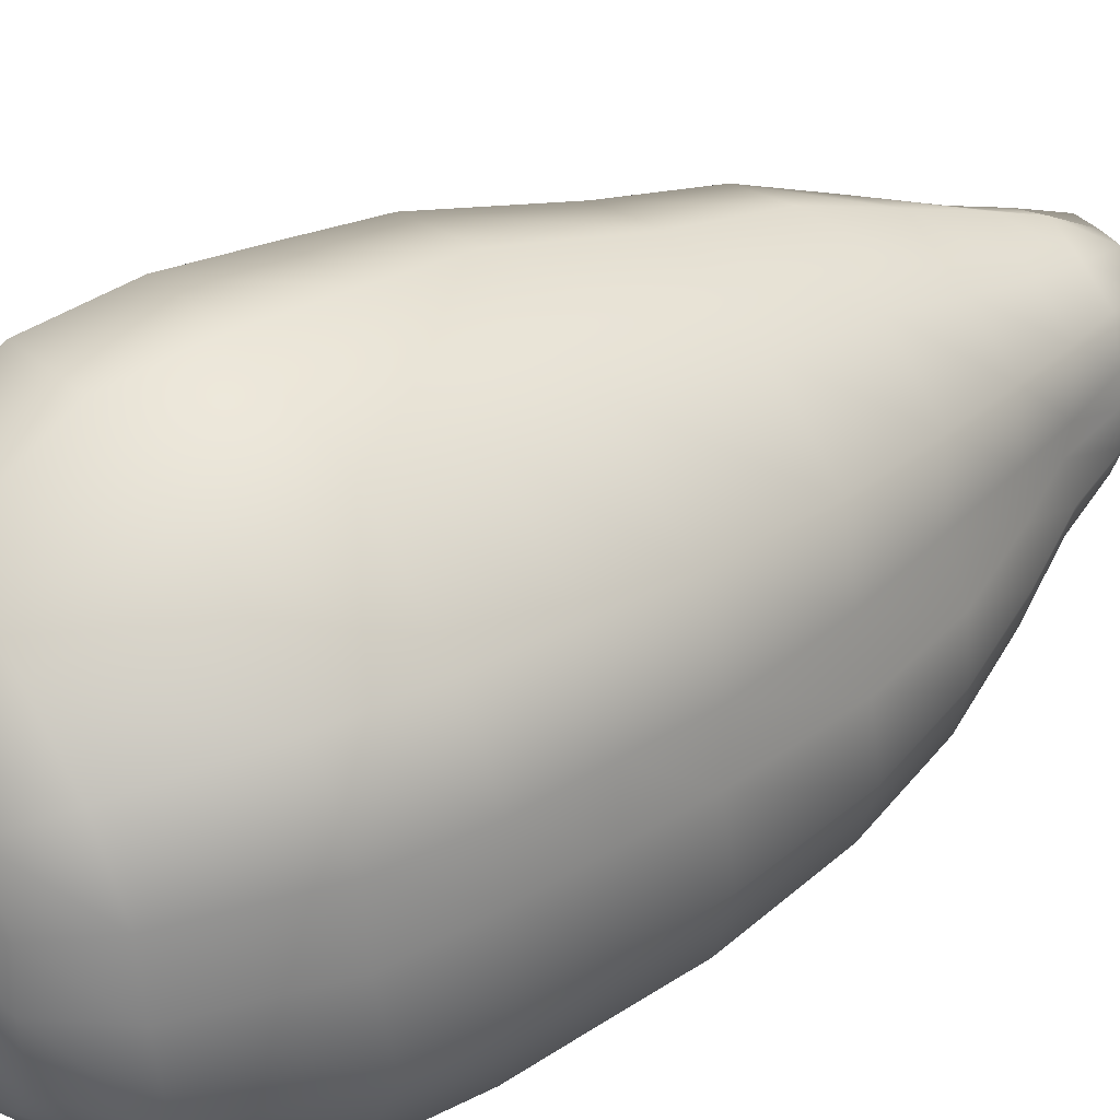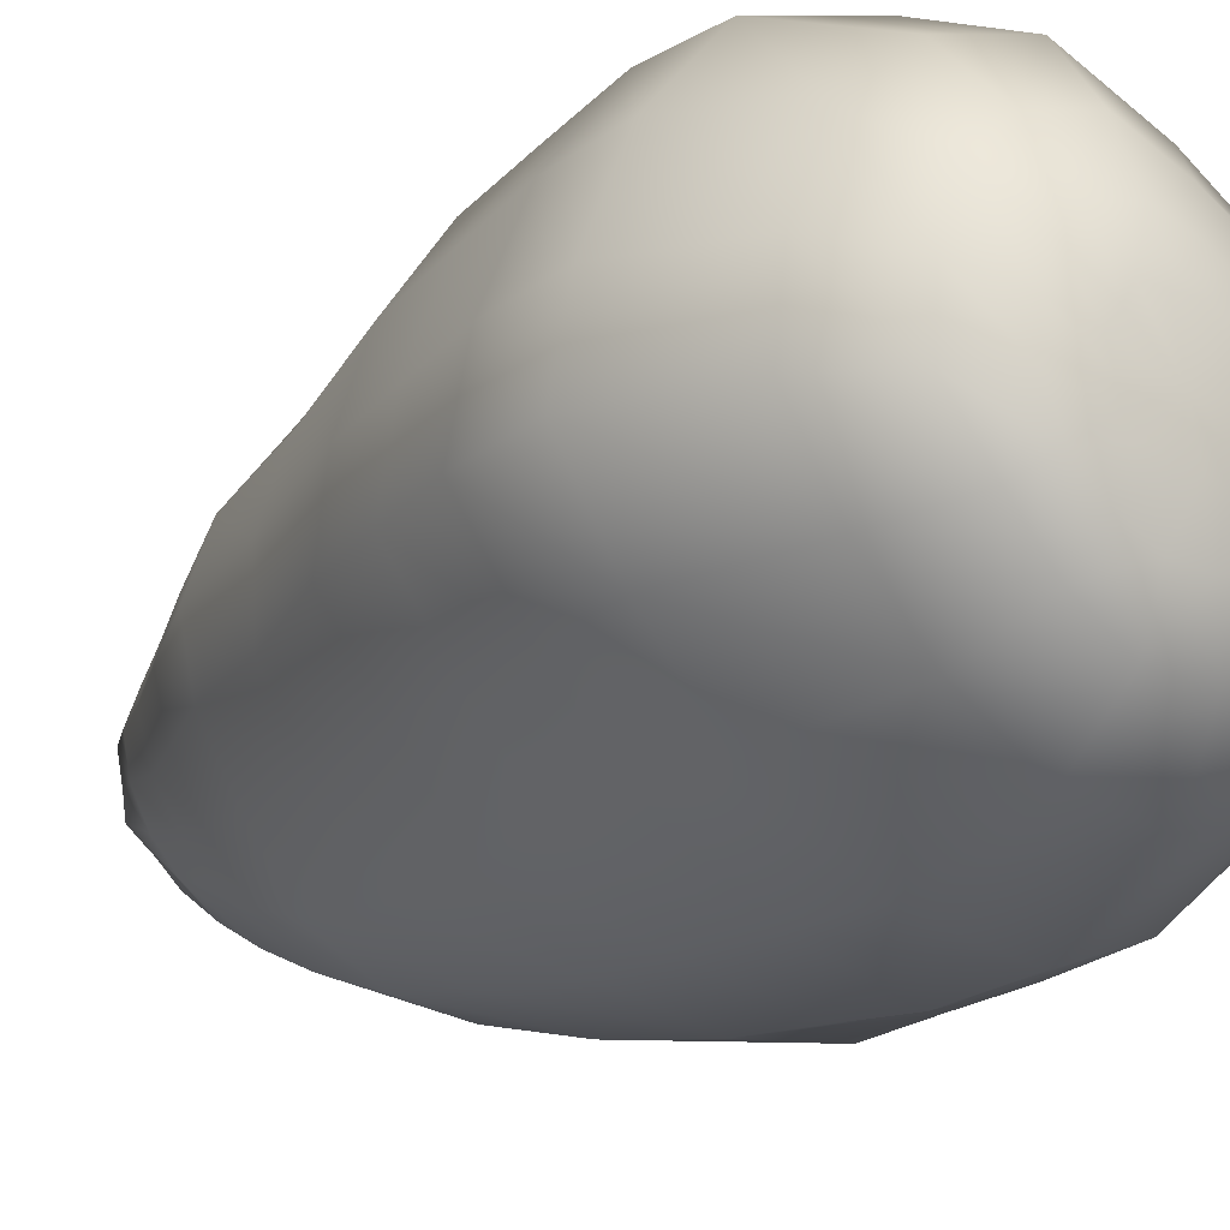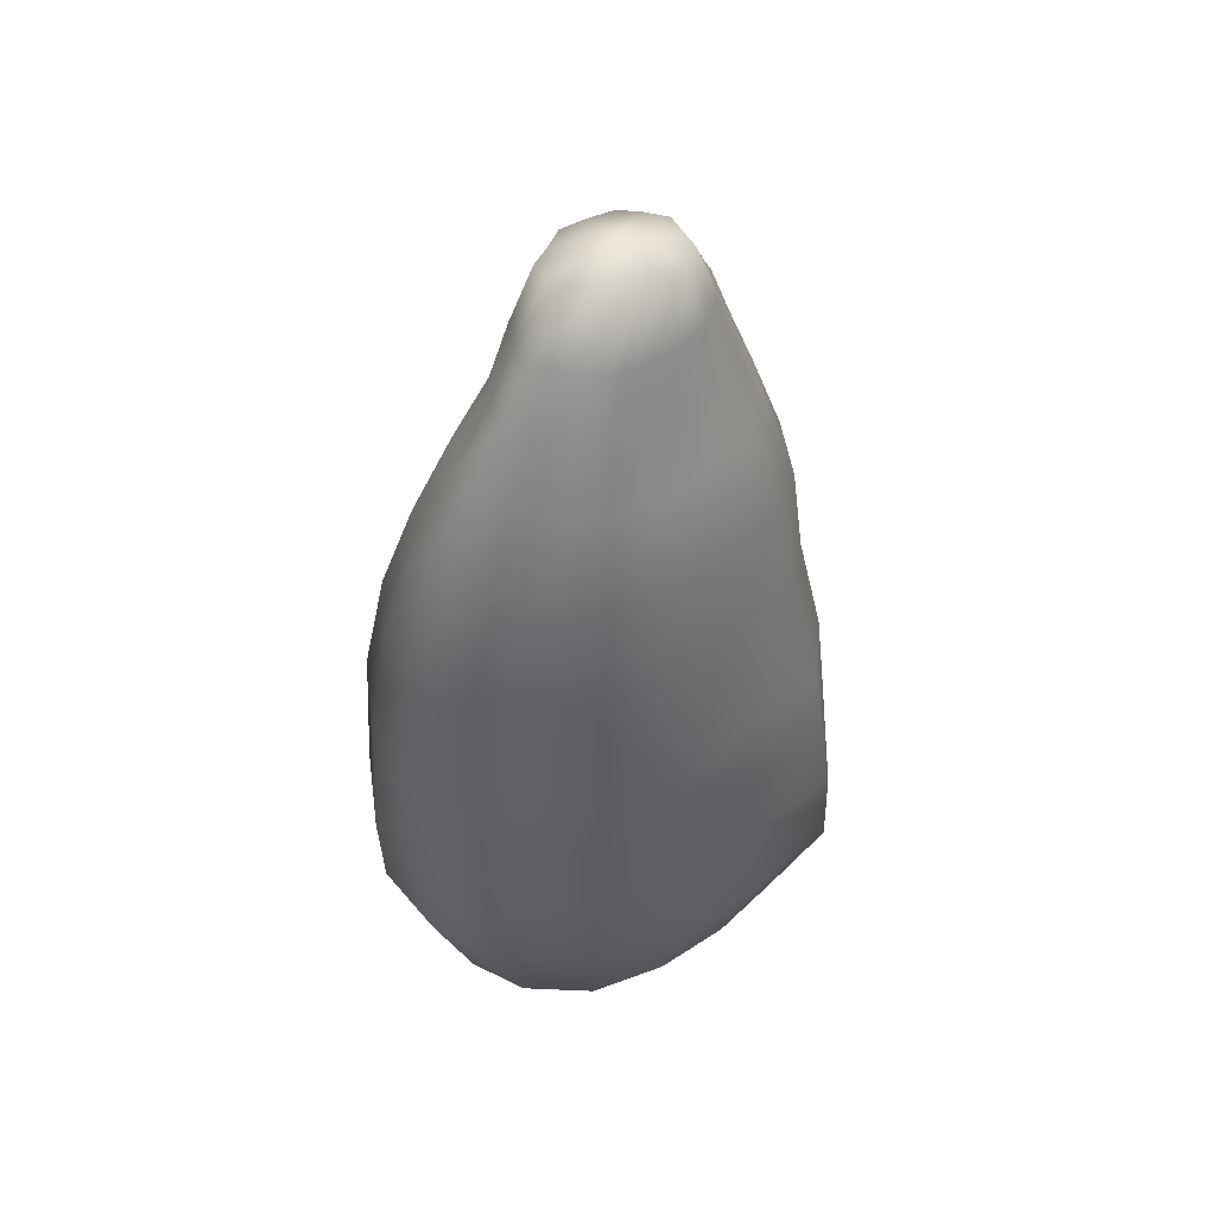
<metadata>
{"format":"obj","ext":"obj","renderer":"f3d","projection":"perspective","resolution":1024,"background":"white","views":[{"elev":39.7,"azim":-126.3,"up":"+Y"},{"elev":-16.3,"azim":145.9,"up":"+Y"},{"elev":48.7,"azim":12.1,"up":"+Z"}]}
</metadata>
<code>
v 0.0229 0.003084 0.1047
v 0.01773 0.003516 0.1168
v 0.01408 0.007368 0.1173
v -0.009707 0.002751 -0.122
v -0.02156 -0.002111 -0.1199
v -0.008972 -0.001523 -0.122
v -0.0204 0.006063 -0.1199
v -0.03266 -0.002632 -0.116
v -0.006054 0.006481 -0.122
v -0.03151 0.00975 -0.1141
v -0.01341 0.01386 -0.12
v -0.002602 0.01071 -0.122
v -0.0228 0.02209 -0.1141
v -0.005838 0.0191 -0.12
v 0.002156 0.01075 -0.122
v -0.01025 0.03002 -0.114
v 0.003384 0.02238 -0.1201
v 0.00756 0.01104 -0.122
v 0.0044 0.03622 -0.1145
v 0.01192 0.02032 -0.12
v 0.00973 0.007276 -0.122
v 0.0181 0.03283 -0.1142
v 0.003167 0.05076 -0.1023
v 0.02279 0.04586 -0.1023
v 0.0273 0.02426 -0.1143
v 0.01847 0.01519 -0.12
v 0.01271 0.003454 -0.122
v 0.02046 0.006872 -0.1201
v 0.01126 -0.001617 -0.122
v 0.02067 -0.00232 -0.1201
v 0.01059 -0.006132 -0.122
v 0.01708 -0.01101 -0.12
v 0.005391 -0.009021 -0.122
v -0.005875 -0.01241 -0.122
v -0.01186 -0.02121 -0.12
v -0.005009 -0.02287 -0.12
v -0.008897 -0.03584 -0.1159
v 0.003619 -0.03422 -0.1159
v 0.005213 -0.04678 -0.1023
v -0.01344 -0.04984 -0.1023
v -0.01972 -0.03297 -0.1159
v 0.02183 -0.03537 -0.1021
v 0.01477 -0.02654 -0.1159
v -0.02853 -0.04516 -0.1025
v -0.02838 -0.0259 -0.116
v -0.01736 -0.06095 -0.07245
v -0.03575 -0.05451 -0.07265
v 0.007955 -0.05518 -0.07235
v -0.01662 -0.06254 -0.04916
v -0.03575 -0.05663 -0.04913
v 0.03055 -0.03991 -0.07223
v 0.03531 -0.02024 -0.1021
v 0.02386 -0.01599 -0.1161
v 0.007671 -0.05463 -0.04946
v -0.01537 -0.06123 -0.02877
v -0.03603 -0.05751 -0.02867
v 0.04606 -0.02207 -0.07223
v 0.03028 -0.03904 -0.04956
v 0.00775 -0.05418 -0.02829
v -0.01413 -0.06014 -0.008358
v -0.03631 -0.05862 -0.008197
v 0.04404 -0.02282 -0.04857
v 0.02922 -0.0398 -0.02917
v 0.00783 -0.05396 -0.0071
v -0.01444 -0.05522 0.02507
v -0.03282 -0.05339 0.02601
v 0.04192 -0.0229 -0.02788
v 0.02817 -0.04077 -0.00877
v 0.004958 -0.05035 0.02473
v 0.03984 -0.02315 -0.00718
v 0.02184 -0.03984 0.02443
v 0.03353 -0.02334 0.02401
v 0.05588 -0.004307 -0.02887
v 0.05871 -0.003009 -0.04989
v 0.05914 -0.002332 -0.074
v 0.04583 -0.002814 -0.102
v 0.05304 -0.005842 -0.007843
v 0.03176 -0.002886 -0.1142
v 0.01708 -0.01101 -0.12
v 0.01023 -0.01734 -0.12
v 0.005391 -0.009021 -0.122
v 0.00258 -0.01241 -0.122
v 0.04426 -0.0073 0.02325
v 0.04475 0.009943 0.024
v 0.04212 0.006775 0.05028
v 0.03601 0.02254 0.05123
v 0.02965 0.01738 0.07362
v 0.03983 -0.007807 0.049
v 0.03419 0.004531 0.07327
v 0.02383 0.0133 0.09201
v 0.03131 -0.02259 0.0499
v 0.03137 -0.008097 0.07267
v 0.02733 0.003226 0.09151
v 0.01982 0.01091 0.105
v 0.02063 -0.03709 0.05052
v 0.02466 -0.01976 0.07299
v 0.0229 0.003084 0.1047
v 0.01408 0.007368 0.1173
v 0.02484 -0.007526 0.09027
v 0.005444 -0.04636 0.05057
v 0.02173 -0.005598 0.104
v 0.01773 0.003516 0.1168
v 0.01617 -0.003318 0.1173
v 0.01618 -0.03062 0.07312
v 0.01991 -0.01677 0.08972
v 0.01803 -0.01354 0.1037
v 0.01574 -0.009109 0.1167
v -0.01065 -0.04939 0.051
v 0.004869 -0.03944 0.07356
v 0.01303 -0.02476 0.08983
v 0.01219 -0.02036 0.1039
v 0.009777 -0.01376 0.1174
v -0.0261 -0.04797 0.05227
v -0.04512 -0.04096 0.0259
v -0.03738 -0.03799 0.05258
v -0.008184 -0.04132 0.07346
v 0.004485 -0.03276 0.09102
v 0.004742 -0.0262 0.1046
v 0.005286 -0.01881 0.1168
v -0.02101 -0.04062 0.07406
v -0.029 -0.03167 0.0736
v -0.01634 -0.03311 0.09145
v -0.006081 -0.03379 0.09057
v -0.003932 -0.0274 0.1045
v -0.001433 -0.01827 0.1174
v -0.01219 -0.02642 0.1048
v -0.00848 -0.01886 0.1168
v -0.01711 -0.02046 0.1042
v -0.02132 -0.0249 0.09037
v 0.001696 -0.002435 0.122
v -0.01087 -0.01388 0.1174
v -0.01492 -0.009023 0.1167
v -0.00848 -0.01886 0.1168
v 0.001696 -0.002435 0.122
v -0.01492 -0.009023 0.1167
v -0.01318 -0.003355 0.1172
v -0.01229 0.003298 0.1167
v -0.007199 0.007418 0.1173
v -0.001721 0.01225 0.1168
v 0.004382 0.01211 0.1173
v 0.01035 0.01232 0.1168
v 0.01408 0.007368 0.1173
v 0.01773 0.003516 0.1168
v 0.01617 -0.003318 0.1173
v 0.001696 -0.002435 0.122
v -0.001433 -0.01827 0.1174
v -0.00848 -0.01886 0.1168
v 0.005286 -0.01881 0.1168
v 0.009777 -0.01376 0.1174
v 0.001696 -0.002435 0.122
v 0.01617 -0.003318 0.1173
v 0.01574 -0.009109 0.1167
v 0.009777 -0.01376 0.1174
v 0.01597 0.02068 0.09234
v 0.0135 0.01646 0.1051
v 0.004976 0.01935 0.1055
v 0.004382 0.01211 0.1173
v 0.01035 0.01232 0.1168
v -0.001721 0.01225 0.1168
v -0.004493 0.01564 0.1048
v -0.007199 0.007418 0.1173
v 0.005104 0.02514 0.09313
v -0.01287 0.01046 0.1047
v -0.01229 0.003298 0.1167
v -0.007109 0.01899 0.09159
v -0.0176 0.01231 0.09149
v 0.006098 0.03293 0.07394
v 0.02019 0.0279 0.07398
v 0.02462 0.03628 0.05254
v -0.009993 0.02507 0.07397
v -0.02359 0.01586 0.07361
v -0.01345 0.03242 0.05303
v 0.00711 0.04193 0.05172
v 0.02615 0.043 0.02552
v 0.005549 0.04917 0.02469
v 0.03078 0.05168 -0.007503
v 0.006622 0.05907 -0.008584
v 0.03088 0.05509 -0.02924
v 0.00595 0.06154 -0.03048
v 0.03099 0.05825 -0.05096
v -0.02155 0.04733 -0.006568
v -0.01838 0.03864 0.02633
v -0.02154 0.04984 -0.028
v 0.005268 0.06373 -0.05237
v -0.02153 0.05211 -0.04941
v 0.005312 0.06282 -0.07579
v 0.03082 0.05685 -0.07437
v 0.02279 0.04586 -0.1023
v 0.003167 0.05076 -0.1023
v 0.04615 0.03937 -0.07438
v 0.03702 0.03319 -0.1022
v 0.04602 0.03912 -0.05111
v 0.01597 0.02068 0.09234
v 0.004976 0.01935 0.1055
v 0.005104 0.02514 0.09313
v 0.02019 0.0279 0.07398
v 0.02965 0.01738 0.07362
v 0.02383 0.0133 0.09201
v 0.0135 0.01646 0.1051
v 0.01982 0.01091 0.105
v 0.01035 0.01232 0.1168
v 0.01408 0.007368 0.1173
v 0.03601 0.02254 0.05123
v 0.02462 0.03628 0.05254
v 0.03854 0.02715 0.02457
v 0.02615 0.043 0.02552
v 0.04475 0.009943 0.024
v 0.04419 0.03296 -0.00777
v 0.03078 0.05168 -0.007503
v 0.05066 0.01417 -0.007686
v 0.05304 -0.005842 -0.007843
v 0.05588 -0.004307 -0.02887
v 0.05263 0.0162 -0.02888
v 0.05871 -0.003009 -0.04989
v 0.04511 0.03618 -0.02945
v 0.03088 0.05509 -0.02924
v 0.05456 0.01794 -0.05007
v 0.05914 -0.002332 -0.074
v 0.04602 0.03912 -0.05111
v 0.03099 0.05825 -0.05096
v 0.05496 0.01811 -0.07395
v 0.04583 -0.002814 -0.102
v 0.04615 0.03937 -0.07438
v 0.04379 0.01554 -0.102
v 0.03176 -0.002886 -0.1142
v 0.03702 0.03319 -0.1022
v 0.03105 0.01134 -0.1142
v 0.02067 -0.00232 -0.1201
v 0.01708 -0.01101 -0.12
v 0.02046 0.006872 -0.1201
v 0.0273 0.02426 -0.1143
v 0.01847 0.01519 -0.12
v 0.02279 0.04586 -0.1023
v 0.03082 0.05685 -0.07437
v -0.02132 -0.0249 0.09037
v -0.01219 -0.02642 0.1048
v -0.01634 -0.03311 0.09145
v -0.029 -0.03167 0.0736
v -0.03214 -0.02031 0.07299
v -0.0417 -0.02361 0.05113
v -0.03738 -0.03799 0.05258
v -0.02377 -0.01638 0.08974
v -0.01711 -0.02046 0.1042
v -0.05068 -0.02375 0.02485
v -0.04512 -0.04096 0.0259
v -0.03964 -0.009152 0.0514
v -0.02935 -0.008774 0.07265
v -0.04731 -0.007855 0.02516
v -0.02092 -0.00771 0.08836
v -0.05311 -0.00432 -0.008769
v -0.01968 -0.01339 0.1037
v -0.01831 -0.005755 0.103
v -0.05803 -0.02109 -0.009375
v -0.05461 -0.002897 -0.02896
v -0.01087 -0.01388 0.1174
v -0.00848 -0.01886 0.1168
v -0.01492 -0.009023 0.1167
v -0.01318 -0.003355 0.1172
v -0.05012 -0.04289 -0.007081
v -0.03282 -0.05339 0.02601
v -0.03631 -0.05862 -0.008197
v -0.05955 -0.0203 -0.0298
v -0.05611 -0.0017 -0.04913
v -0.05148 -0.04235 -0.02829
v -0.03603 -0.05751 -0.02867
v -0.06106 -0.01971 -0.05021
v -0.05507 -0.002274 -0.07229
v -0.05283 -0.04202 -0.04948
v -0.03575 -0.05663 -0.04913
v -0.0604 -0.01901 -0.07168
v -0.04501 -0.00253 -0.1021
v -0.05229 -0.0405 -0.07319
v -0.03575 -0.05451 -0.07265
v -0.04962 -0.01905 -0.1027
v -0.03266 -0.002632 -0.116
v -0.03559 -0.0155 -0.1161
v -0.04252 -0.03507 -0.1025
v -0.02853 -0.04516 -0.1025
v 0.006622 0.05907 -0.008584
v 0.005549 0.04917 0.02469
v -0.01838 0.03864 0.02633
v -0.01345 0.03242 0.05303
v -0.03084 0.02043 0.05177
v -0.02359 0.01586 0.07361
v -0.03791 0.0246 0.02534
v -0.02155 0.04733 -0.006568
v -0.04382 0.0306 -0.007374
v -0.02154 0.04984 -0.028
v -0.04494 0.03317 -0.02885
v -0.02153 0.05211 -0.04941
v -0.02733 0.001925 0.07256
v -0.03521 0.004731 0.04953
v -0.04377 0.007552 0.02394
v -0.05187 0.01151 -0.007626
v -0.02176 0.000445 0.08882
v -0.0176 0.01231 0.09149
v -0.01745 0.001653 0.1033
v -0.01287 0.01046 0.1047
v -0.01229 0.003298 0.1167
v -0.01318 -0.003355 0.1172
v -0.01831 -0.005755 0.103
v -0.02092 -0.00771 0.08836
v -0.02935 -0.008774 0.07265
v -0.03964 -0.009152 0.0514
v -0.04731 -0.007855 0.02516
v -0.05311 -0.00432 -0.008769
v -0.0538 0.01344 -0.02864
v -0.05461 -0.002897 -0.02896
v -0.05576 0.01511 -0.04965
v -0.05611 -0.0017 -0.04913
v -0.04609 0.03546 -0.0503
v -0.05445 0.0161 -0.07293
v -0.05507 -0.002274 -0.07229
v -0.02257 0.05081 -0.07264
v 0.005312 0.06282 -0.07579
v 0.003167 0.05076 -0.1023
v -0.04428 0.03568 -0.07363
v -0.018 0.04107 -0.102
v 0.0044 0.03622 -0.1145
v -0.01025 0.03002 -0.114
v -0.03352 0.02998 -0.1022
v -0.0228 0.02209 -0.1141
v -0.04312 0.01358 -0.1021
v -0.04501 -0.00253 -0.1021
v -0.03151 0.00975 -0.1141
v -0.03266 -0.002632 -0.116
v 0.01023 -0.01734 -0.12
v 0.01477 -0.02654 -0.1159
v 0.02386 -0.01599 -0.1161
v 0.002734 -0.02196 -0.12
v 0.00258 -0.01241 -0.122
v 0.003619 -0.03422 -0.1159
v -0.001978 -0.01152 -0.122
v -0.005009 -0.02287 -0.12
v -0.005875 -0.01241 -0.122
v -0.008062 -0.008765 -0.122
v -0.01186 -0.02121 -0.12
v -0.01755 -0.01705 -0.12
v -0.011 -0.005899 -0.122
v -0.01972 -0.03297 -0.1159
v -0.008897 -0.03584 -0.1159
v -0.02838 -0.0259 -0.116
v -0.0222 -0.01076 -0.12
v -0.008972 -0.001523 -0.122
v -0.02156 -0.002111 -0.1199
v -0.03559 -0.0155 -0.1161
v -0.03266 -0.002632 -0.116
v -0.04252 -0.03507 -0.1025
v -0.02853 -0.04516 -0.1025
v 0.00756 0.01104 -0.122
v 0.002156 0.01075 -0.122
v 0.0001526 -0.001344 -0.122
v 0.00973 0.007276 -0.122
v -0.002602 0.01071 -0.122
v 0.01271 0.003454 -0.122
v -0.006054 0.006481 -0.122
v 0.01126 -0.001617 -0.122
v -0.009707 0.002751 -0.122
v 0.01059 -0.006132 -0.122
v -0.008972 -0.001523 -0.122
v 0.005391 -0.009021 -0.122
v -0.011 -0.005899 -0.122
v 0.00258 -0.01241 -0.122
v -0.008062 -0.008765 -0.122
v -0.001978 -0.01152 -0.122
v -0.005875 -0.01241 -0.122
f 3 2 1
f 6 5 4
f 5 7 4
f 5 8 7
f 4 7 9
f 8 10 7
f 7 11 9
f 7 10 11
f 9 11 12
f 10 13 11
f 11 14 12
f 11 13 14
f 12 14 15
f 13 16 14
f 14 17 15
f 14 16 17
f 15 17 18
f 16 19 17
f 17 20 18
f 17 19 20
f 18 20 21
f 19 22 20
f 19 23 22
f 23 24 22
f 22 24 25
f 22 25 26
f 20 22 26
f 20 26 21
f 21 26 27
f 26 28 27
f 27 28 29
f 28 30 29
f 29 30 31
f 30 32 31
f 31 32 33
f 36 35 34
f 36 37 35
f 38 37 36
f 38 39 37
f 39 40 37
f 37 40 41
f 42 39 38
f 43 42 38
f 40 44 41
f 41 44 45
f 40 46 44
f 46 47 44
f 39 48 40
f 48 46 40
f 46 49 47
f 49 50 47
f 42 51 39
f 51 48 39
f 52 42 43
f 53 52 43
f 48 54 46
f 54 49 46
f 49 55 50
f 55 56 50
f 57 51 42
f 52 57 42
f 51 58 48
f 58 54 48
f 54 59 49
f 59 55 49
f 55 60 56
f 60 61 56
f 57 62 51
f 62 58 51
f 58 63 54
f 63 59 54
f 59 64 55
f 64 60 55
f 60 65 61
f 65 66 61
f 62 67 58
f 67 63 58
f 63 68 59
f 68 64 59
f 64 69 60
f 69 65 60
f 67 70 63
f 70 68 63
f 68 71 64
f 71 69 64
f 70 72 68
f 72 71 68
f 73 67 62
f 74 73 62
f 74 62 57
f 75 74 57
f 75 57 52
f 76 75 52
f 73 77 67
f 77 70 67
f 76 52 53
f 78 76 53
f 78 53 79
f 79 53 80
f 79 80 81
f 81 80 82
f 77 83 70
f 84 83 77
f 83 72 70
f 84 85 83
f 86 85 84
f 86 87 85
f 83 88 72
f 85 88 83
f 87 89 85
f 85 89 88
f 87 90 89
f 88 91 72
f 72 91 71
f 89 92 88
f 88 92 91
f 90 93 89
f 89 93 92
f 90 94 93
f 91 95 71
f 71 95 69
f 92 96 91
f 91 96 95
f 94 97 93
f 94 98 97
f 93 99 92
f 93 97 99
f 92 99 96
f 95 100 69
f 69 100 65
f 97 101 99
f 97 102 101
f 102 103 101
f 96 104 95
f 95 104 100
f 99 105 96
f 99 101 105
f 96 105 104
f 101 103 106
f 101 106 105
f 103 107 106
f 100 108 65
f 65 108 66
f 104 109 100
f 100 109 108
f 105 110 104
f 105 106 110
f 104 110 109
f 106 107 111
f 106 111 110
f 107 112 111
f 108 113 66
f 66 113 114
f 113 115 114
f 109 116 108
f 108 116 113
f 110 117 109
f 110 111 117
f 109 117 116
f 111 112 118
f 111 118 117
f 112 119 118
f 113 120 115
f 116 120 113
f 120 121 115
f 120 122 121
f 117 123 116
f 116 123 120
f 117 118 123
f 123 122 120
f 118 119 124
f 118 124 123
f 123 124 122
f 119 125 124
f 124 126 122
f 124 125 126
f 125 127 126
f 126 127 128
f 126 128 129
f 132 131 130
f 131 133 130
f 136 135 134
f 137 136 134
f 138 137 134
f 139 138 134
f 140 139 134
f 141 140 134
f 142 141 134
f 143 142 134
f 144 143 134
f 147 146 145
f 146 148 145
f 148 149 145
f 152 151 150
f 153 152 150
f 156 155 154
f 156 157 155
f 157 158 155
f 159 157 156
f 160 159 156
f 161 159 160
f 160 156 162
f 163 161 160
f 164 161 163
f 163 160 165
f 165 160 162
f 166 163 165
f 165 162 167
f 167 162 168
f 167 168 169
f 166 165 170
f 170 165 167
f 171 166 170
f 171 170 172
f 173 167 169
f 170 167 173
f 172 170 173
f 173 169 174
f 172 173 175
f 175 173 174
f 175 174 176
f 177 175 176
f 177 176 178
f 179 177 178
f 179 178 180
f 181 177 179
f 181 182 177
f 183 181 179
f 183 179 184
f 184 179 180
f 185 183 184
f 185 184 186
f 184 180 187
f 186 184 187
f 186 187 188
f 189 186 188
f 187 180 190
f 187 190 191
f 180 192 190
f 195 194 193
f 195 193 196
f 196 193 197
f 193 198 197
f 193 199 198
f 199 200 198
f 199 201 200
f 201 202 200
f 196 197 203
f 204 196 203
f 204 203 205
f 206 204 205
f 205 203 207
f 206 205 208
f 209 206 208
f 205 207 210
f 208 205 210
f 210 207 211
f 210 211 212
f 213 210 212
f 208 210 213
f 213 212 214
f 209 208 215
f 215 208 213
f 216 209 215
f 217 213 214
f 215 213 217
f 217 214 218
f 216 215 219
f 219 215 217
f 220 216 219
f 221 217 218
f 219 217 221
f 221 218 222
f 223 219 221
f 224 221 222
f 223 221 224
f 224 222 225
f 226 223 224
f 227 224 225
f 226 224 227
f 227 225 228
f 228 225 229
f 230 227 228
f 231 227 230
f 231 226 227
f 232 231 230
f 233 226 231
f 233 234 226
f 237 236 235
f 237 235 238
f 238 235 239
f 238 239 240
f 241 238 240
f 235 242 239
f 235 243 242
f 241 240 244
f 245 241 244
f 240 239 246
f 239 247 246
f 239 242 247
f 240 246 248
f 244 240 248
f 242 249 247
f 244 248 250
f 242 251 249
f 243 251 242
f 251 252 249
f 253 244 250
f 245 244 253
f 253 250 254
f 243 255 251
f 256 255 243
f 255 257 251
f 251 257 252
f 257 258 252
f 259 245 253
f 260 245 259
f 261 260 259
f 262 253 254
f 259 253 262
f 262 254 263
f 261 259 264
f 264 259 262
f 265 261 264
f 266 262 263
f 264 262 266
f 266 263 267
f 265 264 268
f 268 264 266
f 269 265 268
f 270 266 267
f 268 266 270
f 270 267 271
f 269 268 272
f 272 268 270
f 273 269 272
f 274 270 271
f 272 270 274
f 274 271 275
f 276 274 275
f 277 274 276
f 277 272 274
f 273 272 277
f 278 273 277
f 281 280 279
f 281 282 280
f 283 282 281
f 283 284 282
f 285 283 281
f 285 281 286
f 287 285 286
f 287 286 288
f 289 287 288
f 289 288 290
f 291 284 283
f 292 283 285
f 292 291 283
f 293 285 287
f 293 292 285
f 294 287 289
f 294 293 287
f 291 295 284
f 295 296 284
f 295 297 296
f 297 298 296
f 297 299 298
f 300 299 297
f 301 300 297
f 301 297 295
f 302 301 295
f 302 295 291
f 303 302 291
f 303 291 292
f 304 303 292
f 304 292 293
f 305 304 293
f 305 293 294
f 306 305 294
f 306 294 307
f 308 306 307
f 307 294 289
f 308 307 309
f 310 308 309
f 307 289 311
f 309 307 311
f 311 289 290
f 310 309 312
f 313 310 312
f 311 290 314
f 314 290 315
f 314 315 316
f 309 311 317
f 317 311 314
f 312 309 317
f 318 314 316
f 317 314 318
f 318 316 319
f 320 318 319
f 321 317 318
f 321 318 320
f 312 317 321
f 322 321 320
f 313 312 323
f 323 312 321
f 323 321 322
f 324 313 323
f 325 323 322
f 324 323 325
f 326 324 325
f 329 328 327
f 327 328 330
f 327 330 331
f 328 332 330
f 331 330 333
f 330 332 334
f 330 334 333
f 333 334 335
f 335 337 336
f 337 338 336
f 336 338 339
f 337 340 338
f 341 340 337
f 340 342 338
f 338 343 339
f 338 342 343
f 339 343 344
f 343 345 344
f 343 346 345
f 342 346 343
f 346 347 345
f 342 348 346
f 349 348 342
f 352 351 350
f 353 352 350
f 351 352 354
f 352 353 355
f 352 356 354
f 357 352 355
f 356 352 358
f 352 357 359
f 352 360 358
f 361 352 359
f 360 352 362
f 352 361 363
f 352 364 362
f 365 352 363
f 364 352 366
f 352 365 366

</code>
